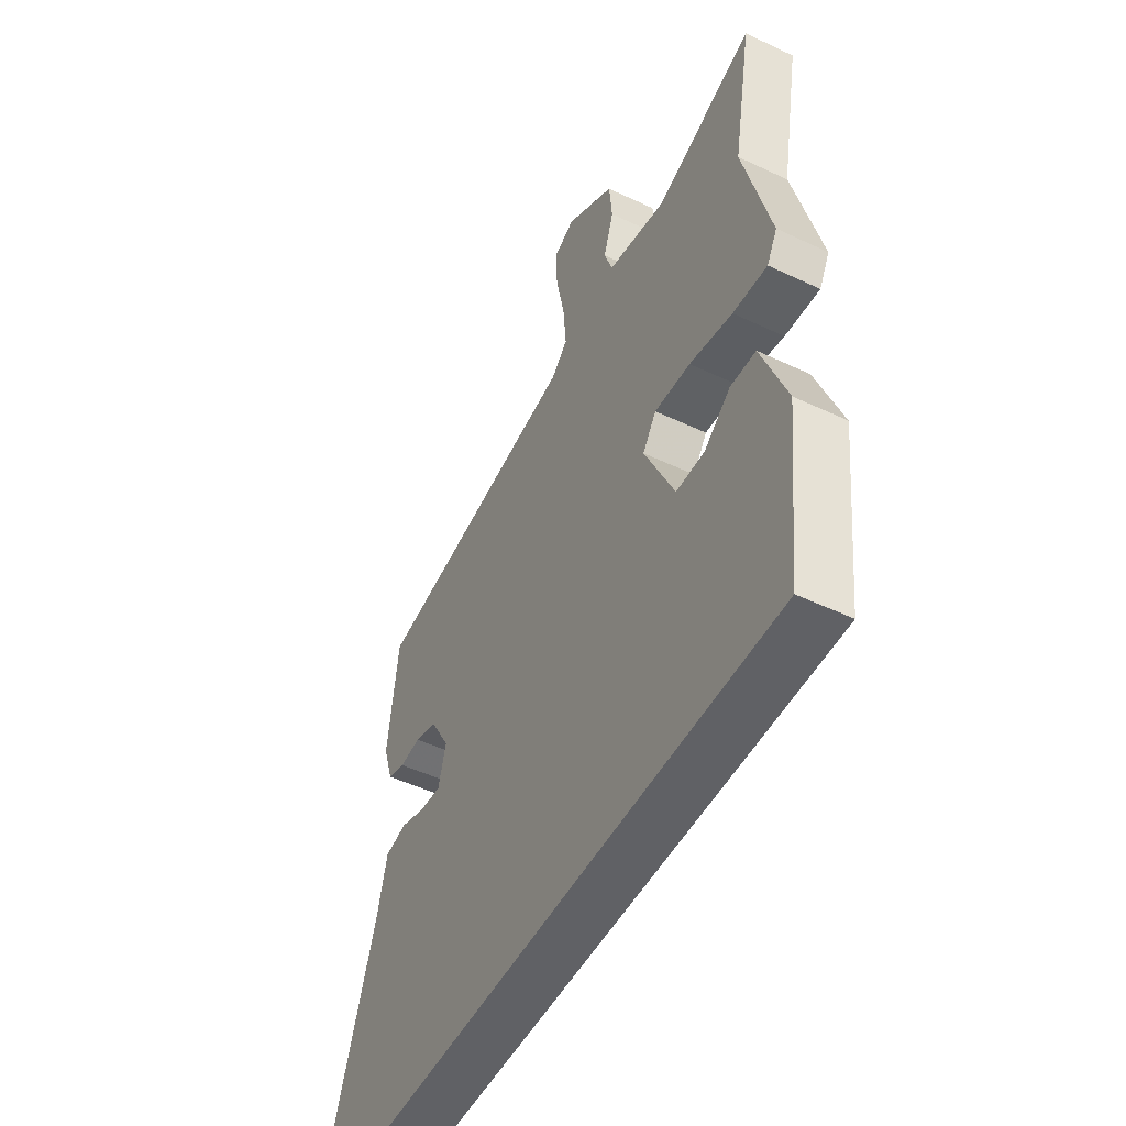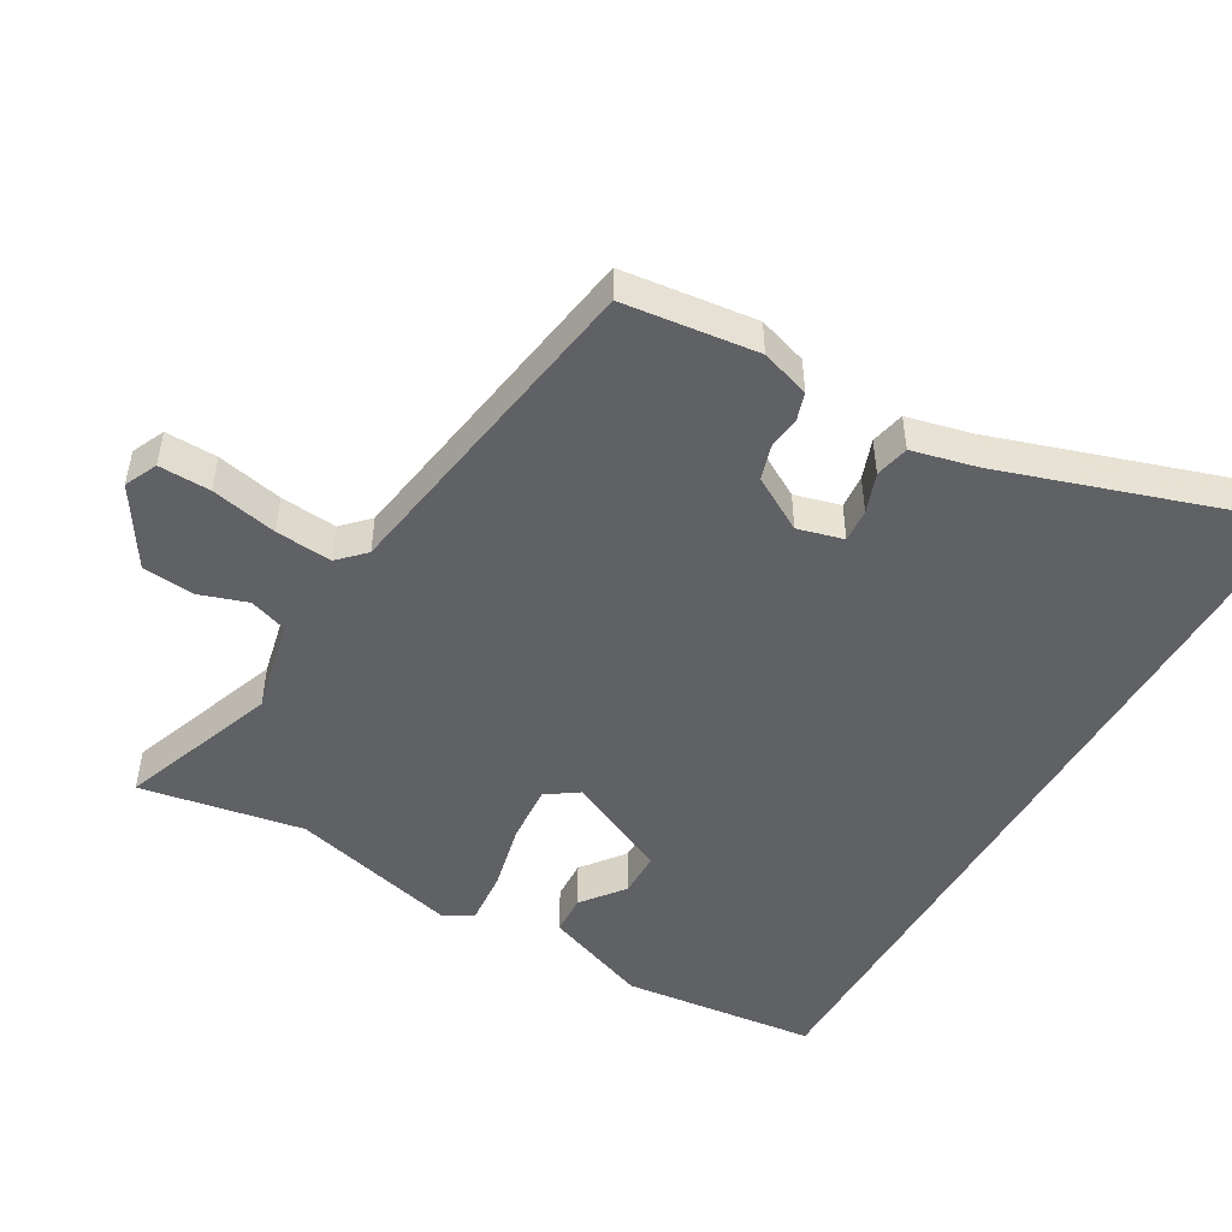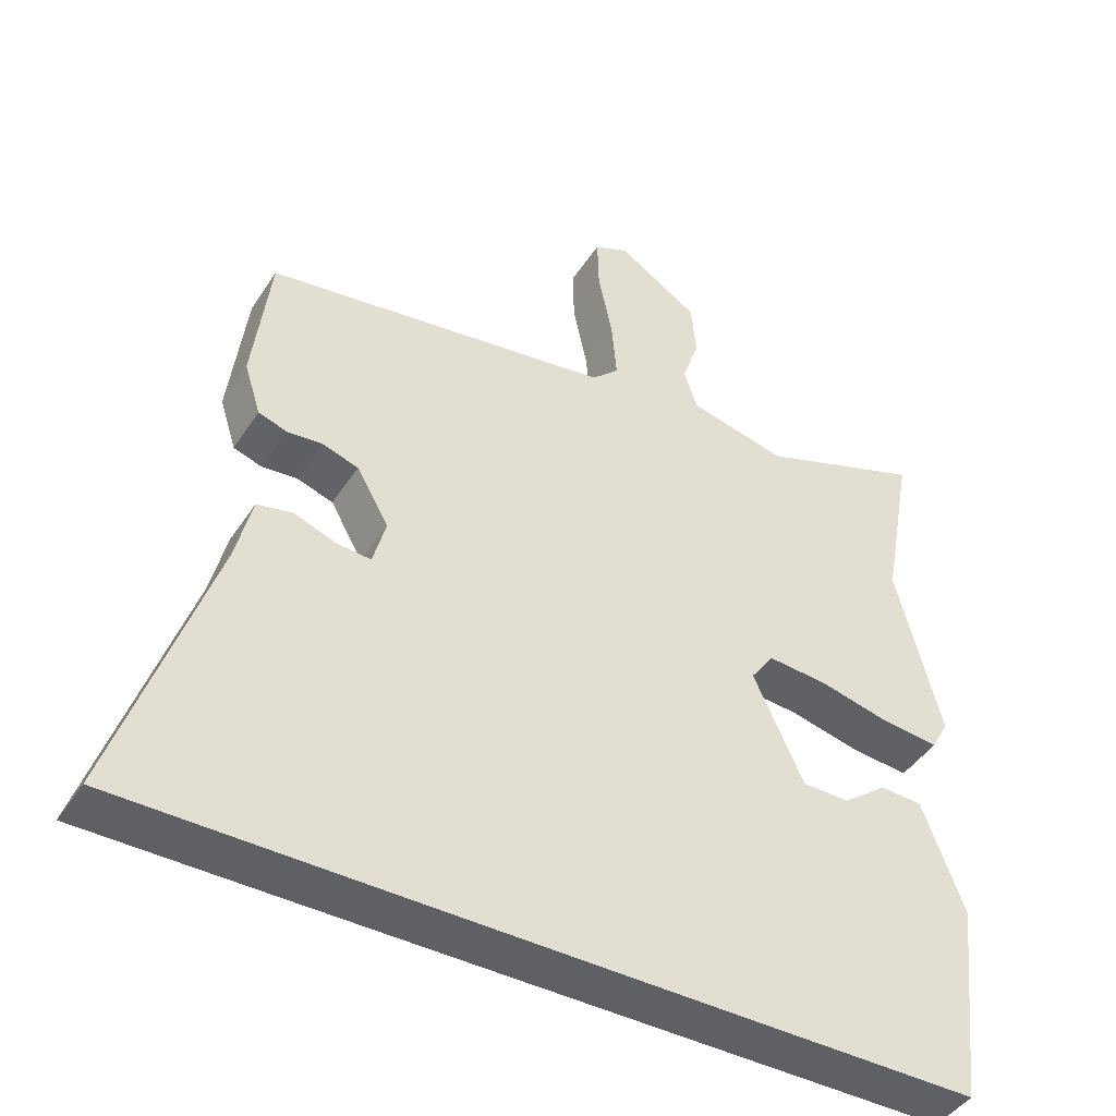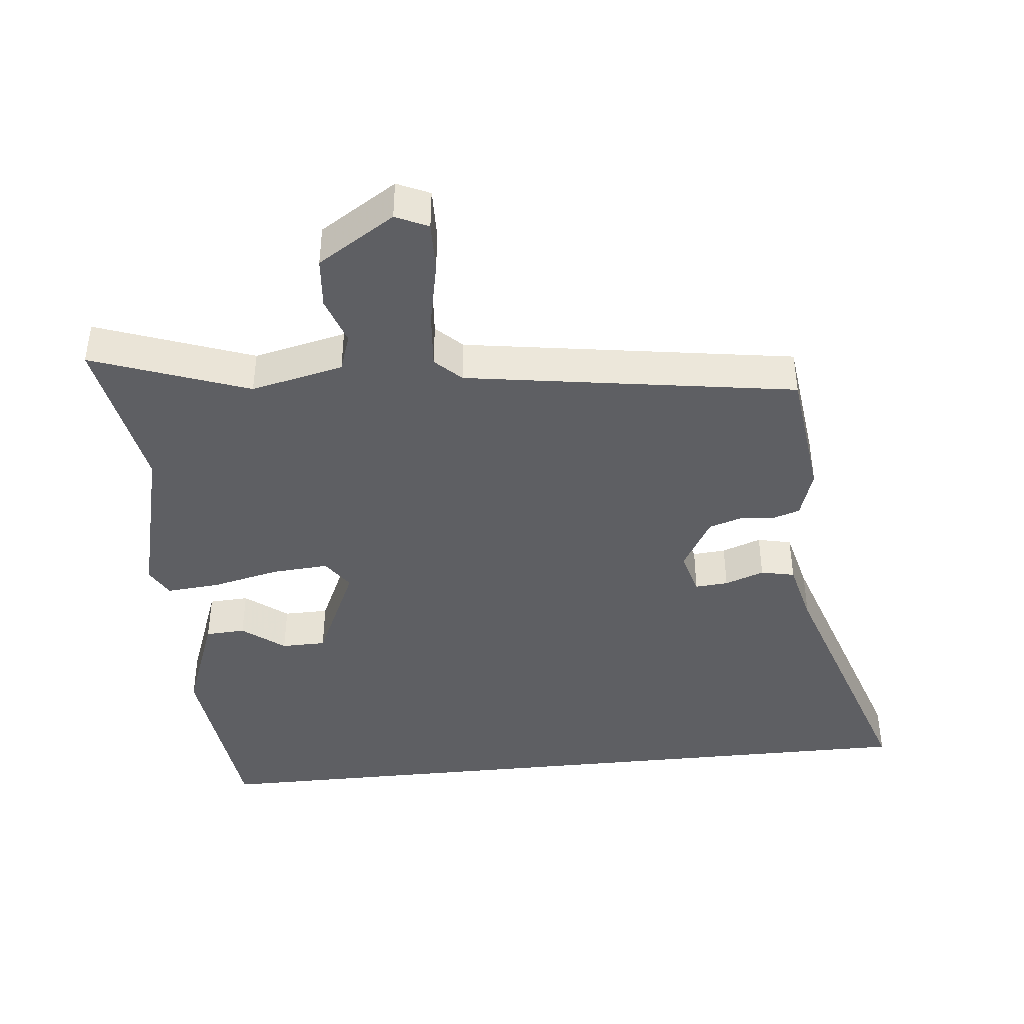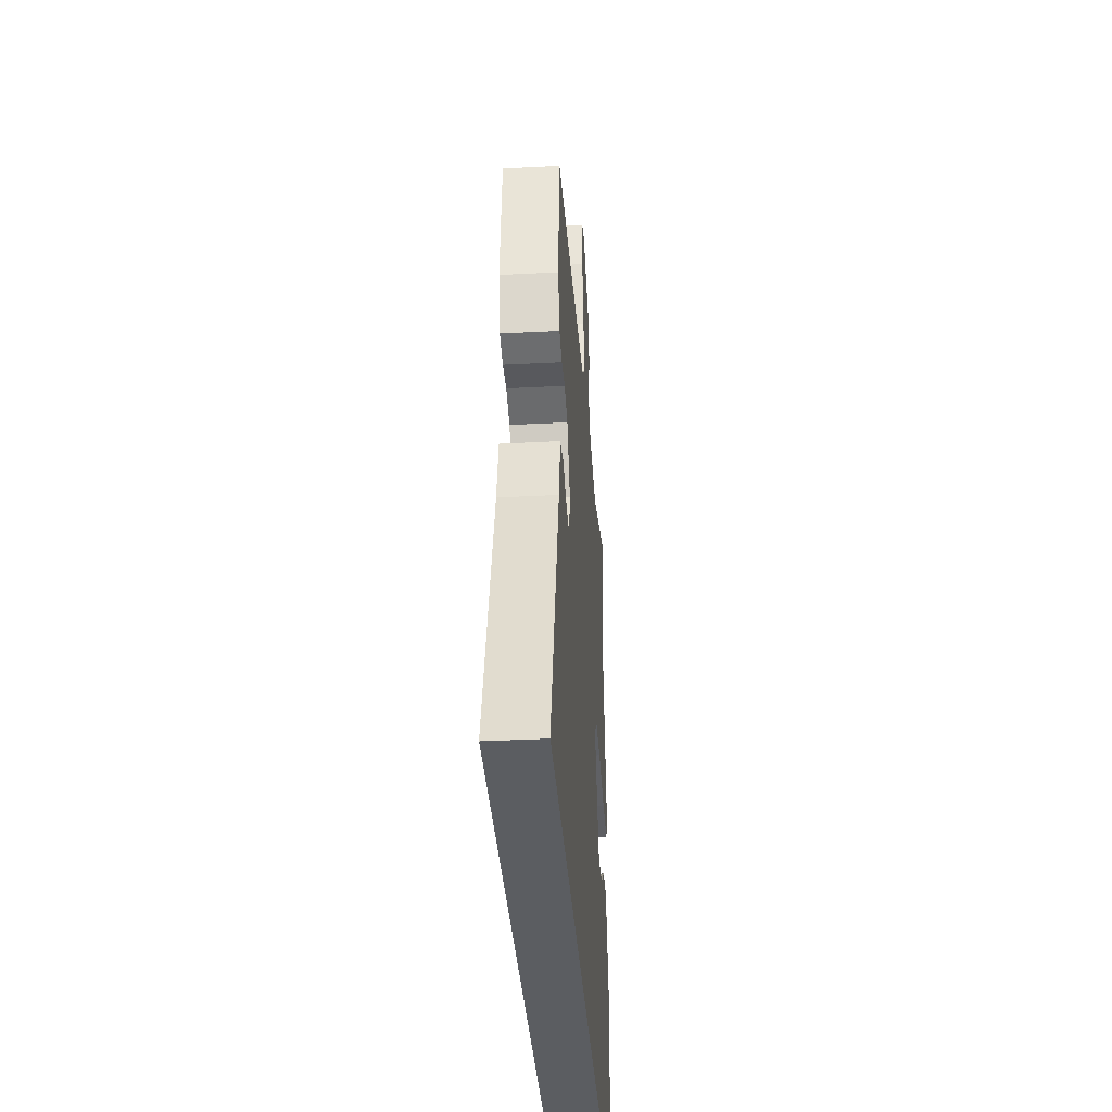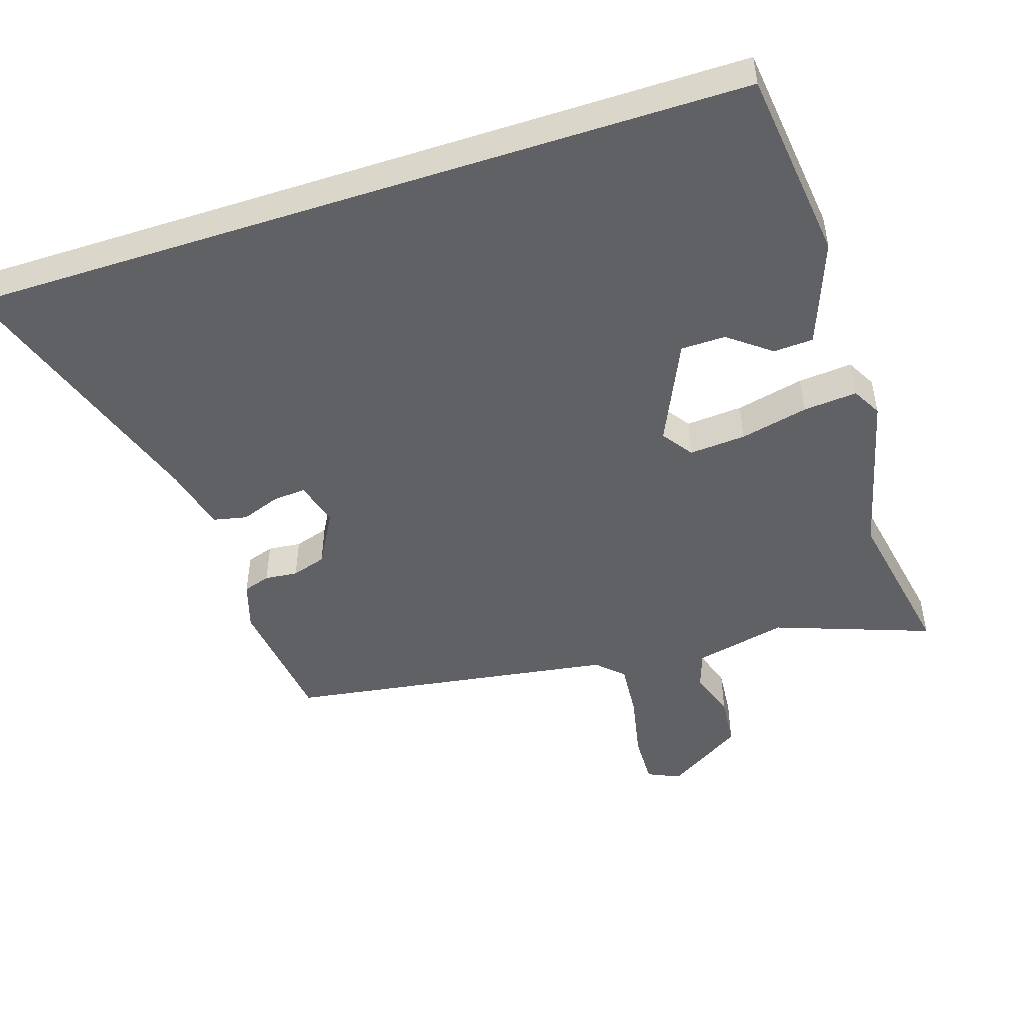
<metadata>
{"format":"obj","ext":"obj","renderer":"f3d","projection":"perspective","resolution":1024,"background":"white","views":[{"elev":-49.9,"azim":-117.5,"up":"+Z"},{"elev":-49.2,"azim":59.9,"up":"+Y"},{"elev":-44.2,"azim":149.1,"up":"+Z"},{"elev":-41.7,"azim":5.9,"up":"+Y"},{"elev":-36.0,"azim":93.9,"up":"+Z"},{"elev":-48.3,"azim":-161.9,"up":"+Y"}]}
</metadata>
<code>
v -0.496 0.07 -0.5
v -0.529 0.07 -0.214
v -0.471 0.07 -0.059
v -0.412 0.07 -0.056
v -0.35 0.07 -0.104
v -0.284 0.07 -0.103
v -0.214 0.07 0.049
v -0.246 0.07 0.095
v -0.33 0.07 0.089
v -0.43 0.07 0.066
v -0.51 0.07 0.059
v -0.534 0.07 0.103
v -0.472 0.07 0.349
v -0.516 0.07 0.588
v -0.285 0.07 0.504
v -0.148 0.07 0.535
v -0.129 0.07 0.591
v -0.153 0.07 0.662
v -0.146 0.07 0.738
v -0.032 0.07 0.81
v 0.016 0.07 0.788
v 0.014 0.07 0.712
v -0.006 0.07 0.615
v -0.013 0.07 0.532
v 0.025 0.07 0.495
v 0.513 0.07 0.42
v 0.537 0.07 0.223
v 0.514 0.07 0.151
v 0.474 0.07 0.138
v 0.425 0.07 0.143
v 0.374 0.07 0.127
v 0.329 0.07 0.048
v 0.347 0.07 -0.019
v 0.396 0.07 -0.015
v 0.454 0.07 0.006
v 0.504 0.07 -0.005
v 0.527 0.07 -0.1
v 0.659 0.07 -0.5
v -0.496 0 -0.5
v -0.529 0 -0.214
v -0.471 0 -0.059
v -0.412 0 -0.056
v -0.35 0 -0.104
v -0.284 0 -0.103
v -0.214 0 0.049
v -0.246 0 0.095
v -0.33 0 0.089
v -0.43 0 0.066
v -0.51 0 0.059
v -0.534 0 0.103
v -0.472 0 0.349
v -0.516 0 0.588
v -0.285 0 0.504
v -0.148 0 0.535
v -0.129 0 0.591
v -0.153 0 0.662
v -0.146 0 0.738
v -0.032 0 0.81
v 0.016 0 0.788
v 0.014 0 0.712
v -0.006 0 0.615
v -0.013 0 0.532
v 0.025 0 0.495
v 0.513 0 0.42
v 0.537 0 0.223
v 0.514 0 0.151
v 0.474 0 0.138
v 0.425 0 0.143
v 0.374 0 0.127
v 0.329 0 0.048
v 0.347 0 -0.019
v 0.396 0 -0.015
v 0.454 0 0.006
v 0.504 0 -0.005
v 0.527 0 -0.1
v 0.659 0 -0.5
f 37 38 1 2
f 34 35 36 37
f 33 34 37 2
f 32 33 2
f 31 32 2
f 28 29 30
f 27 28 30
f 26 27 30
f 25 26 30
f 25 30 31
f 24 25 31
f 21 22 23
f 20 21 23
f 19 20 23
f 18 19 23
f 17 18 23
f 16 17 23 24
f 15 16 24 31
f 13 14 15 31
f 11 12 13
f 10 11 13
f 9 10 13
f 8 9 13
f 2 3 4 5
f 2 5 6
f 31 2 6
f 8 13 31
f 7 8 31
f 6 7 31
f 40 39 76 75
f 75 74 73 72
f 40 75 72 71
f 40 71 70
f 40 70 69
f 68 67 66
f 68 66 65
f 68 65 64
f 68 64 63
f 69 68 63
f 69 63 62
f 61 60 59
f 61 59 58
f 61 58 57
f 61 57 56
f 61 56 55
f 62 61 55 54
f 69 62 54 53
f 69 53 52 51
f 51 50 49
f 51 49 48
f 51 48 47
f 51 47 46
f 43 42 41 40
f 44 43 40
f 44 40 69
f 69 51 46
f 69 46 45
f 69 45 44
f 1 39 40 2
f 2 40 41 3
f 3 41 42 4
f 4 42 43 5
f 5 43 44 6
f 6 44 45 7
f 7 45 46 8
f 8 46 47 9
f 9 47 48 10
f 10 48 49 11
f 11 49 50 12
f 12 50 51 13
f 13 51 52 14
f 14 52 53 15
f 15 53 54 16
f 16 54 55 17
f 17 55 56 18
f 18 56 57 19
f 19 57 58 20
f 20 58 59 21
f 21 59 60 22
f 22 60 61 23
f 23 61 62 24
f 24 62 63 25
f 25 63 64 26
f 26 64 65 27
f 27 65 66 28
f 28 66 67 29
f 29 67 68 30
f 30 68 69 31
f 31 69 70 32
f 32 70 71 33
f 33 71 72 34
f 34 72 73 35
f 35 73 74 36
f 36 74 75 37
f 37 75 76 38
f 38 76 39 1

</code>
